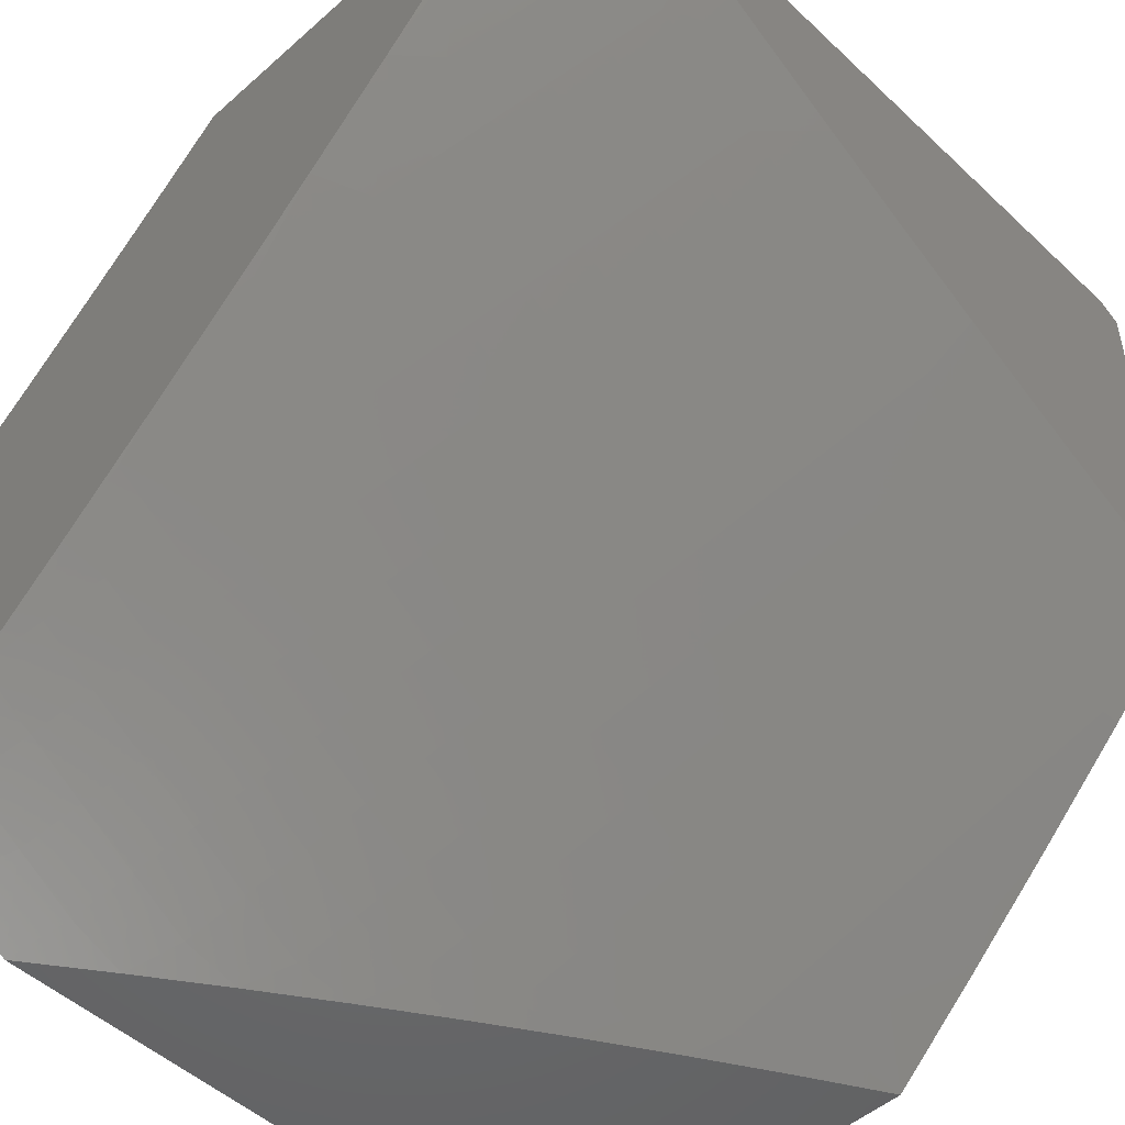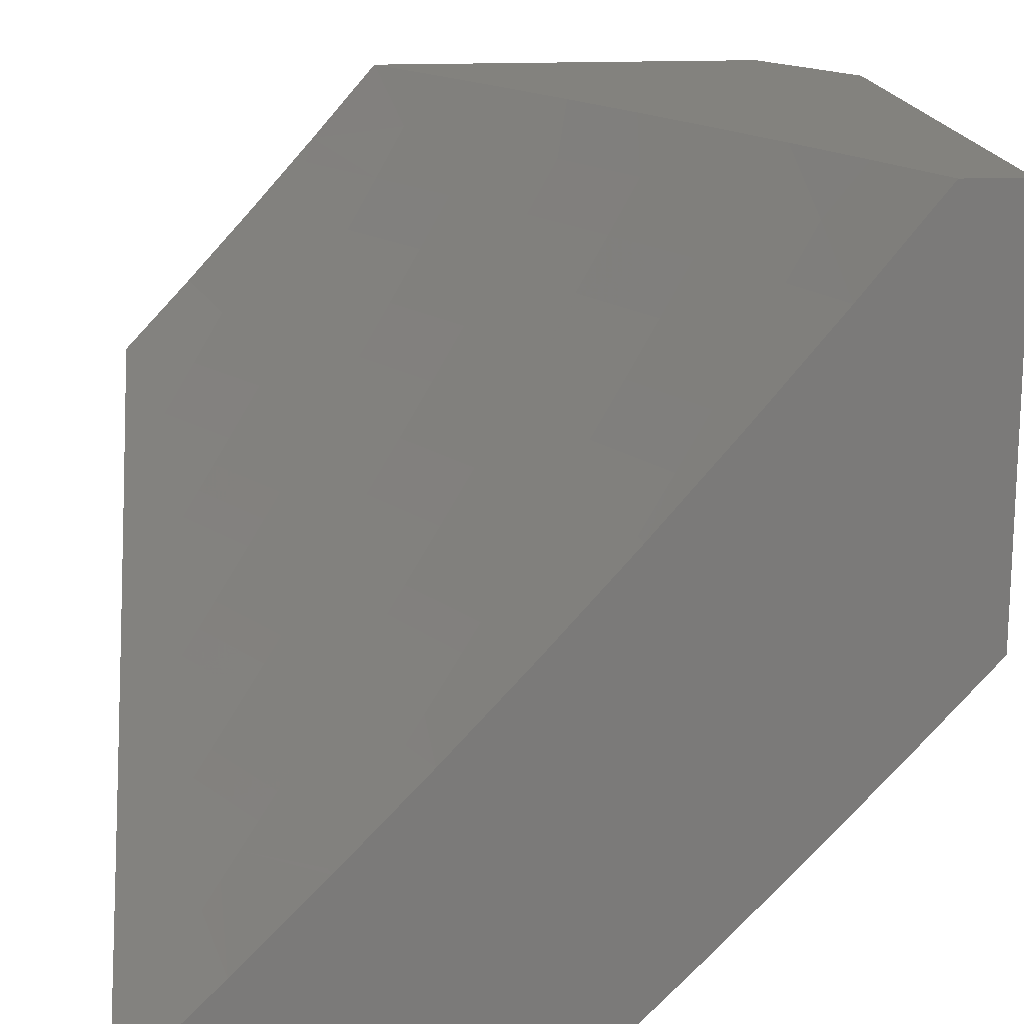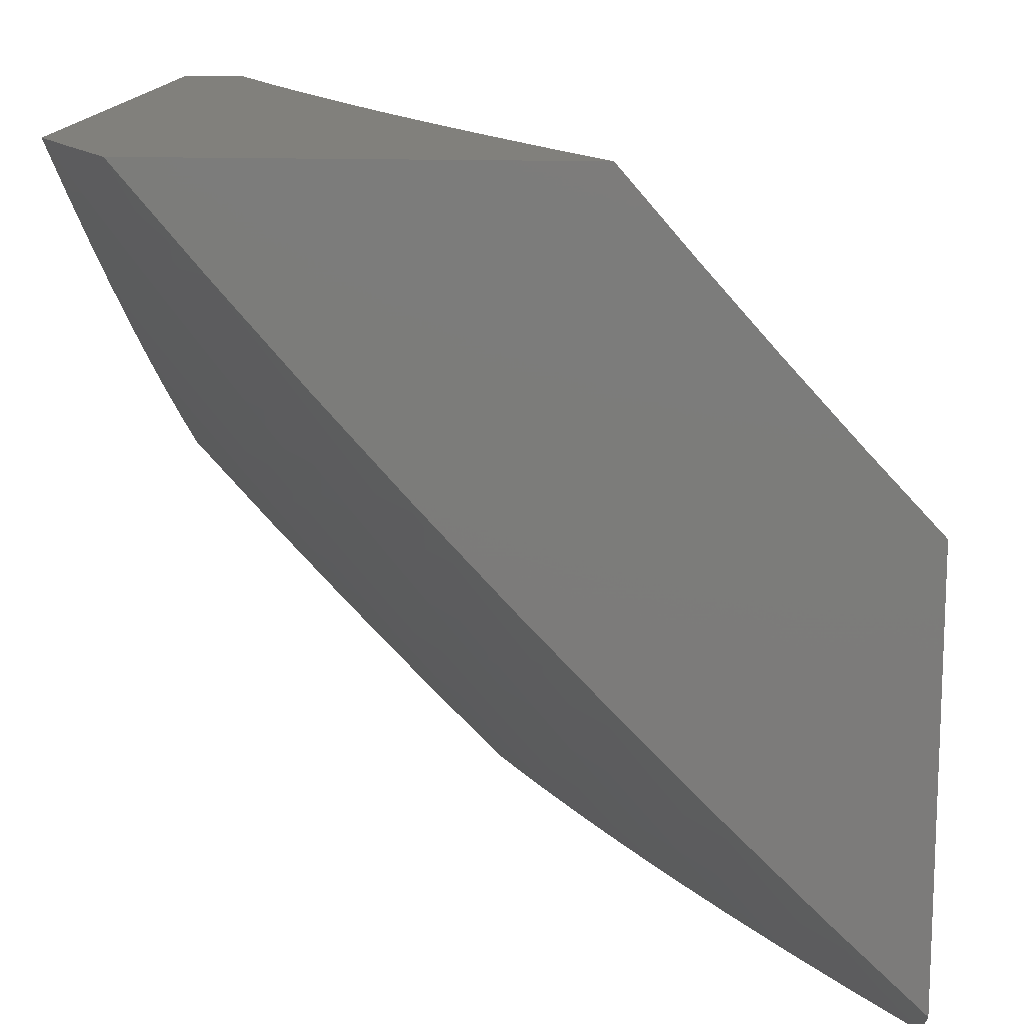
<metadata>
{"format":"stl","ext":"stl","renderer":"f3d","projection":"perspective","resolution":1024,"background":"white","views":[{"elev":-49.5,"azim":134.2,"up":"+Y"},{"elev":16.7,"azim":-95.4,"up":"+Z"},{"elev":14.1,"azim":94.4,"up":"+Z"}]}
</metadata>
<code>
# stl→obj: 325 verts, 646 faces
v 4.155 -7 -7.931
v 4.029 -7 -8
v 4.059 -7.014 -7.97
v 4 -7.016 -8
v 4.073 -7.037 -7.94
v 4 -7.136 -7.881
v 4.086 -7.06 -7.91
v 4.099 -7.083 -7.88
v 4.235 -7.006 -7.88
v 4.279 -7 -7.861
v 4.249 -7.029 -7.85
v 4.262 -7.051 -7.82
v 4.126 -7.129 -7.82
v 4.139 -7.151 -7.789
v 4 -7.254 -7.761
v 4.013 -7.249 -7.759
v 4.025 -7.272 -7.728
v 4.152 -7.174 -7.759
v 4.165 -7.196 -7.728
v 4.29 -7.096 -7.759
v 4.303 -7.118 -7.728
v 4.426 -7.015 -7.759
v 4.44 -7.037 -7.728
v 4.525 -7 -7.713
v 4.454 -7.059 -7.697
v 4.467 -7.081 -7.667
v 4.33 -7.162 -7.667
v 4.343 -7.184 -7.636
v 4.204 -7.263 -7.636
v 4.216 -7.285 -7.605
v 4.075 -7.362 -7.605
v 4.088 -7.384 -7.574
v 4 -7.37 -7.638
v 4 -7.484 -7.514
v 4.113 -7.106 -7.85
v 4.038 -7.294 -7.697
v 4.178 -7.219 -7.697
v 4.316 -7.14 -7.697
v 4 -7.596 -7.388
v 4.136 -7.472 -7.449
v 4.124 -7.45 -7.48
v 4.112 -7.428 -7.511
v 4.255 -7.351 -7.511
v 4.242 -7.329 -7.542
v 4.382 -7.25 -7.542
v 4.369 -7.228 -7.574
v 4.508 -7.146 -7.574
v 4.495 -7.124 -7.605
v 4.632 -7.04 -7.605
v 4.618 -7.019 -7.636
v 4.645 -7 -7.637
v 4 -7.706 -7.261
v 4.039 -7.634 -7.322
v 4.016 -7.59 -7.385
v 4.16 -7.515 -7.385
v 4.28 -7.394 -7.449
v 4.304 -7.437 -7.385
v 4.421 -7.314 -7.449
v 4.447 -7.357 -7.385
v 4.562 -7.231 -7.449
v 4.588 -7.273 -7.385
v 4.701 -7.145 -7.449
v 4.729 -7.187 -7.385
v 4.839 -7.057 -7.449
v 4.867 -7.098 -7.385
v 4.883 -7 -7.477
v 5 -7 -7.395
v 4.895 -7.138 -7.322
v 5 -7.091 -7.298
v 4.923 -7.179 -7.258
v 5 -7.181 -7.2
v 4.95 -7.219 -7.194
v 4.977 -7.258 -7.13
v 4.835 -7.349 -7.13
v 5 -7.269 -7.1
v 4.862 -7.389 -7.065
v 5 -7.356 -7
v 4.879 -7.433 -7
v 4.757 -7.509 -7
v 4.718 -7.478 -7.065
v 4.633 -7.582 -7
v 4.572 -7.564 -7.065
v 4.509 -7.654 -7
v 4.426 -7.646 -7.065
v 4.383 -7.723 -7
v 4.278 -7.727 -7.065
v 4.257 -7.791 -7
v 4.129 -7.804 -7.065
v 4.129 -7.856 -7
v 4 -7.92 -7
v 4 -7.814 -7.131
v 4.107 -7.762 -7.13
v 4.084 -7.719 -7.194
v 4.231 -7.643 -7.194
v 4.208 -7.601 -7.258
v 4.354 -7.522 -7.258
v 4.329 -7.48 -7.322
v 4.473 -7.399 -7.322
v 4.062 -7.677 -7.258
v 4.184 -7.558 -7.322
v 4.765 -7 -7.558
v 4.811 -7.015 -7.511
v 4.825 -7.036 -7.48
v 4.66 -7.082 -7.542
v 4.674 -7.103 -7.511
v 4.687 -7.124 -7.48
v 4.403 -7 -7.788
v 4.276 -7.074 -7.789
v 4.05 -7.317 -7.667
v 4.191 -7.241 -7.667
v 4.063 -7.339 -7.636
v 4.1 -7.406 -7.542
v 4.229 -7.307 -7.574
v 4.267 -7.373 -7.48
v 4.408 -7.293 -7.48
v 4.549 -7.21 -7.48
v 4.255 -7.685 -7.13
v 4.378 -7.564 -7.194
v 4.402 -7.605 -7.13
v 4.523 -7.482 -7.194
v 4.548 -7.523 -7.13
v 4.667 -7.397 -7.194
v 4.692 -7.438 -7.13
v 4.809 -7.309 -7.194
v 4.498 -7.441 -7.258
v 4.615 -7.315 -7.322
v 4.395 -7.271 -7.511
v 4.522 -7.167 -7.542
v 4.646 -7.061 -7.574
v 4.356 -7.206 -7.605
v 4.481 -7.103 -7.636
v 4.641 -7.356 -7.258
v 4.782 -7.269 -7.258
v 4.535 -7.189 -7.511
v 4.756 -7.228 -7.322
v 4 -7.671 -7.885
v 4 -7.557 -8
v 4.07 -7.58 -7.94
v 4.118 -7.494 -8
v 4.143 -7.54 -7.94
v 4.217 -7.499 -7.94
v 4.168 -7.585 -7.88
v 4.242 -7.544 -7.88
v 4.193 -7.631 -7.819
v 4.268 -7.589 -7.819
v 4.218 -7.676 -7.758
v 4.293 -7.634 -7.758
v 4.242 -7.72 -7.697
v 4.318 -7.678 -7.697
v 4.267 -7.764 -7.635
v 4.342 -7.722 -7.635
v 4.291 -7.808 -7.573
v 4.367 -7.766 -7.573
v 4.315 -7.852 -7.51
v 4.391 -7.809 -7.51
v 4.338 -7.895 -7.448
v 4.415 -7.852 -7.448
v 4.362 -7.937 -7.385
v 4.439 -7.895 -7.385
v 4.385 -7.98 -7.321
v 4.463 -7.937 -7.321
v 4.418 -8 -7.277
v 4.486 -7.978 -7.258
v 4.521 -8 -7.21
v 4.564 -7.934 -7.258
v 4.588 -7.975 -7.194
v 4.665 -7.93 -7.194
v 4.622 -8 -7.141
v 4.689 -7.971 -7.129
v 4.722 -8 -7.071
v 4.767 -7.924 -7.129
v 4.791 -7.964 -7.065
v 4.869 -7.917 -7.065
v 4.821 -8 -7
v 4.911 -7.945 -7
v 4.946 -7.869 -7.065
v 5 -7.889 -7
v 5 -7.785 -7.123
v 4.922 -7.829 -7.129
v 4.998 -7.781 -7.129
v 4.896 -7.79 -7.194
v 4.972 -7.741 -7.194
v 4.871 -7.749 -7.258
v 4.947 -7.701 -7.258
v 4.846 -7.709 -7.321
v 4.921 -7.661 -7.321
v 4.82 -7.668 -7.385
v 4.895 -7.62 -7.385
v 4.794 -7.627 -7.448
v 4.868 -7.579 -7.448
v 4.768 -7.585 -7.51
v 4.842 -7.538 -7.51
v 4.742 -7.543 -7.573
v 4.815 -7.496 -7.573
v 4.715 -7.501 -7.635
v 4.788 -7.454 -7.635
v 4.688 -7.458 -7.697
v 4.761 -7.412 -7.697
v 4.661 -7.415 -7.758
v 4.733 -7.369 -7.758
v 4.634 -7.371 -7.819
v 4.706 -7.326 -7.819
v 4.606 -7.328 -7.88
v 4.678 -7.282 -7.88
v 4.578 -7.284 -7.94
v 4.65 -7.238 -7.94
v 4.577 -7.222 -8
v 4.689 -7.15 -8
v 4.234 -7.429 -8
v 4.29 -7.457 -7.94
v 4.316 -7.502 -7.88
v 4.389 -7.46 -7.88
v 4.415 -7.504 -7.819
v 4.488 -7.461 -7.819
v 4.515 -7.505 -7.758
v 4.588 -7.46 -7.758
v 4.615 -7.504 -7.697
v 4.35 -7.362 -8
v 4.362 -7.415 -7.94
v 4.462 -7.417 -7.88
v 4.561 -7.417 -7.819
v 4.435 -7.372 -7.94
v 4.464 -7.293 -8
v 4.507 -7.328 -7.94
v 4.8 -7.076 -8
v 4.791 -7.145 -7.94
v 4.721 -7.192 -7.94
v 4.749 -7.236 -7.88
v 4.778 -7.279 -7.819
v 4.806 -7.322 -7.758
v 4.834 -7.364 -7.697
v 4.861 -7.407 -7.635
v 4.889 -7.448 -7.573
v 4.916 -7.49 -7.51
v 4.943 -7.531 -7.448
v 4.97 -7.572 -7.385
v 4.996 -7.612 -7.321
v 5 -7.678 -7.245
v 4.861 -7.098 -7.94
v 4.91 -7 -8
v 4.931 -7.05 -7.94
v 5 -7 -7.941
v 4.961 -7.092 -7.88
v 5 -7.117 -7.829
v 4.991 -7.135 -7.819
v 5 -7.233 -7.716
v 4.949 -7.226 -7.758
v 4.978 -7.268 -7.697
v 4.878 -7.274 -7.758
v 4.906 -7.317 -7.697
v 5 -7.347 -7.601
v 4.934 -7.358 -7.635
v 5 -7.459 -7.484
v 4.99 -7.441 -7.51
v 4.962 -7.4 -7.573
v 5 -7.569 -7.366
v 4.315 -8 -7.342
v 4.285 -7.98 -7.385
v 4.211 -8 -7.406
v 4.262 -7.937 -7.448
v 4.184 -7.978 -7.448
v 4.161 -7.934 -7.51
v 4.106 -8 -7.468
v 4.084 -7.974 -7.51
v 4 -8 -7.529
v 4.062 -7.93 -7.573
v 4 -7.892 -7.649
v 4.039 -7.885 -7.635
v 4.016 -7.841 -7.697
v 4.115 -7.846 -7.635
v 4.092 -7.801 -7.697
v 4.191 -7.805 -7.635
v 4.167 -7.761 -7.697
v 4 -7.782 -7.768
v 4.068 -7.756 -7.758
v 4.044 -7.711 -7.819
v 4.02 -7.665 -7.88
v 4.094 -7.625 -7.88
v 4.119 -7.671 -7.819
v 4.143 -7.716 -7.758
v 4.215 -7.85 -7.573
v 4.138 -7.89 -7.573
v 4.238 -7.893 -7.51
v 4.341 -7.547 -7.819
v 4.367 -7.592 -7.758
v 4.392 -7.636 -7.697
v 4.418 -7.68 -7.635
v 4.443 -7.723 -7.573
v 4.467 -7.766 -7.51
v 4.492 -7.809 -7.448
v 4.516 -7.851 -7.385
v 4.54 -7.893 -7.321
v 4.441 -7.549 -7.758
v 4.467 -7.593 -7.697
v 4.492 -7.636 -7.635
v 4.518 -7.679 -7.573
v 4.543 -7.722 -7.51
v 4.568 -7.764 -7.448
v 4.593 -7.806 -7.385
v 4.617 -7.848 -7.321
v 4.641 -7.889 -7.258
v 4.534 -7.373 -7.88
v 4.541 -7.548 -7.697
v 4.567 -7.592 -7.635
v 4.641 -7.547 -7.635
v 4.593 -7.635 -7.573
v 4.667 -7.589 -7.573
v 4.618 -7.677 -7.51
v 4.693 -7.631 -7.51
v 4.644 -7.719 -7.448
v 4.719 -7.673 -7.448
v 4.669 -7.761 -7.385
v 4.745 -7.715 -7.385
v 4.694 -7.802 -7.321
v 4.77 -7.756 -7.321
v 4.718 -7.843 -7.258
v 4.795 -7.797 -7.258
v 4.743 -7.884 -7.194
v 4.82 -7.837 -7.194
v 4.844 -7.877 -7.129
v 4.82 -7.189 -7.88
v 4.891 -7.141 -7.88
v 4.849 -7.232 -7.819
v 4.92 -7.184 -7.819
v 4 -8 -7
f 1 2 3
f 3 2 4
f 3 4 5
f 5 4 6
f 5 6 7
f 7 6 8
f 7 8 1
f 1 8 9
f 1 9 10
f 10 9 11
f 10 11 12
f 12 11 13
f 12 13 14
f 14 13 15
f 14 15 16
f 16 15 17
f 16 17 18
f 18 17 19
f 18 19 20
f 20 19 21
f 20 21 22
f 22 21 23
f 22 23 24
f 24 23 25
f 24 25 26
f 26 25 27
f 26 27 28
f 28 27 29
f 28 29 30
f 30 29 31
f 30 31 32
f 32 31 33
f 32 33 34
f 15 13 6
f 6 13 35
f 6 35 8
f 8 35 9
f 15 33 17
f 17 33 36
f 17 36 19
f 19 36 37
f 19 37 21
f 21 37 38
f 21 38 23
f 23 38 25
f 39 40 34
f 34 40 41
f 34 41 42
f 42 41 43
f 42 43 44
f 44 43 45
f 44 45 46
f 46 45 47
f 46 47 48
f 48 47 49
f 48 49 50
f 50 49 51
f 50 51 24
f 52 53 39
f 39 53 54
f 39 54 40
f 40 54 55
f 40 55 56
f 56 55 57
f 56 57 58
f 58 57 59
f 58 59 60
f 60 59 61
f 60 61 62
f 62 61 63
f 62 63 64
f 64 63 65
f 64 65 66
f 66 65 67
f 67 65 68
f 67 68 69
f 69 68 70
f 69 70 71
f 71 70 72
f 71 72 73
f 73 72 74
f 73 74 75
f 75 74 76
f 75 76 77
f 77 76 78
f 78 76 79
f 79 76 80
f 79 80 81
f 81 80 82
f 81 82 83
f 83 82 84
f 83 84 85
f 85 84 86
f 85 86 87
f 87 86 88
f 87 88 89
f 89 88 90
f 90 88 91
f 91 88 92
f 91 92 93
f 93 92 94
f 93 94 95
f 95 94 96
f 95 96 97
f 97 96 98
f 97 98 59
f 59 98 61
f 91 93 52
f 52 93 99
f 52 99 53
f 53 99 100
f 53 100 55
f 55 100 57
f 75 71 73
f 101 102 66
f 66 102 103
f 66 103 64
f 64 103 62
f 51 104 101
f 101 104 105
f 101 105 102
f 102 105 106
f 102 106 103
f 103 106 62
f 24 107 22
f 22 107 20
f 107 10 20
f 20 10 108
f 20 108 18
f 18 108 14
f 18 14 16
f 36 109 37
f 37 109 110
f 37 110 38
f 38 110 27
f 38 27 25
f 109 36 33
f 109 111 110
f 110 111 29
f 110 29 27
f 111 109 33
f 33 31 111
f 111 31 29
f 32 112 113
f 113 112 44
f 113 44 46
f 34 42 112
f 112 42 44
f 112 32 34
f 41 40 114
f 114 40 56
f 114 56 115
f 115 56 58
f 115 58 116
f 116 58 60
f 116 60 106
f 106 60 62
f 53 55 54
f 57 100 97
f 97 100 95
f 93 95 99
f 99 95 100
f 94 117 118
f 118 117 119
f 118 119 120
f 120 119 121
f 120 121 122
f 122 121 123
f 122 123 124
f 124 123 74
f 124 74 72
f 117 86 119
f 119 86 84
f 119 84 121
f 121 84 82
f 121 82 123
f 123 82 80
f 123 80 74
f 74 80 76
f 94 92 117
f 117 92 88
f 117 88 86
f 94 118 96
f 96 118 125
f 96 125 98
f 98 125 126
f 98 126 61
f 61 126 63
f 125 118 120
f 59 57 97
f 41 114 43
f 43 114 127
f 43 127 45
f 45 127 128
f 45 128 47
f 47 128 129
f 47 129 49
f 49 129 51
f 127 114 115
f 32 113 30
f 30 113 130
f 30 130 28
f 28 130 131
f 28 131 26
f 26 131 24
f 130 113 46
f 12 14 108
f 9 35 11
f 11 35 13
f 5 7 1
f 1 3 5
f 125 120 132
f 132 120 122
f 132 122 133
f 133 122 124
f 133 124 70
f 70 124 72
f 127 115 134
f 134 115 116
f 134 116 105
f 105 116 106
f 131 130 48
f 48 130 46
f 10 12 108
f 125 132 126
f 126 132 135
f 126 135 63
f 63 135 65
f 135 132 133
f 127 134 128
f 128 134 104
f 128 104 129
f 129 104 51
f 104 134 105
f 24 131 50
f 50 131 48
f 70 68 133
f 133 68 135
f 68 65 135
f 136 137 138
f 138 137 139
f 138 139 140
f 140 139 141
f 140 141 142
f 142 141 143
f 142 143 144
f 144 143 145
f 144 145 146
f 146 145 147
f 146 147 148
f 148 147 149
f 148 149 150
f 150 149 151
f 150 151 152
f 152 151 153
f 152 153 154
f 154 153 155
f 154 155 156
f 156 155 157
f 156 157 158
f 158 157 159
f 158 159 160
f 160 159 161
f 160 161 162
f 162 161 163
f 162 163 164
f 164 163 165
f 164 165 166
f 166 165 167
f 166 167 168
f 168 167 169
f 168 169 170
f 170 169 171
f 170 171 172
f 172 171 173
f 172 173 174
f 174 173 175
f 175 173 176
f 175 176 177
f 177 176 178
f 178 176 179
f 178 179 180
f 180 179 181
f 180 181 182
f 182 181 183
f 182 183 184
f 184 183 185
f 184 185 186
f 186 185 187
f 186 187 188
f 188 187 189
f 188 189 190
f 190 189 191
f 190 191 192
f 192 191 193
f 192 193 194
f 194 193 195
f 194 195 196
f 196 195 197
f 196 197 198
f 198 197 199
f 198 199 200
f 200 199 201
f 200 201 202
f 202 201 203
f 202 203 204
f 204 203 205
f 204 205 206
f 206 205 207
f 206 207 208
f 139 209 141
f 141 209 210
f 141 210 211
f 211 210 212
f 211 212 213
f 213 212 214
f 213 214 215
f 215 214 216
f 215 216 217
f 217 216 197
f 217 197 195
f 209 218 210
f 210 218 219
f 210 219 212
f 212 219 220
f 212 220 214
f 214 220 221
f 214 221 216
f 216 221 199
f 216 199 197
f 219 218 222
f 222 218 223
f 222 223 224
f 224 223 205
f 224 205 203
f 223 207 205
f 225 226 208
f 208 226 227
f 208 227 206
f 206 227 228
f 206 228 204
f 204 228 229
f 204 229 202
f 202 229 230
f 202 230 200
f 200 230 231
f 200 231 198
f 198 231 232
f 198 232 196
f 196 232 233
f 196 233 194
f 194 233 234
f 194 234 192
f 192 234 235
f 192 235 190
f 190 235 236
f 190 236 188
f 188 236 237
f 188 237 186
f 186 237 238
f 186 238 184
f 184 238 182
f 226 225 239
f 239 225 240
f 239 240 241
f 241 240 242
f 241 242 243
f 243 242 244
f 243 244 245
f 245 244 246
f 245 246 247
f 247 246 248
f 247 248 249
f 249 248 250
f 249 250 230
f 230 250 231
f 246 251 248
f 248 251 252
f 248 252 250
f 250 252 231
f 253 254 251
f 251 254 255
f 251 255 252
f 252 255 232
f 252 232 231
f 256 235 253
f 253 235 234
f 253 234 254
f 254 234 233
f 254 233 255
f 255 233 232
f 238 237 256
f 256 237 236
f 256 236 235
f 182 238 180
f 180 238 178
f 174 170 172
f 168 164 166
f 162 257 160
f 160 257 158
f 158 257 258
f 258 257 259
f 258 259 260
f 260 259 261
f 260 261 262
f 262 261 263
f 262 263 264
f 264 263 265
f 264 265 266
f 266 265 267
f 266 267 268
f 268 267 269
f 268 269 270
f 270 269 271
f 270 271 272
f 272 271 273
f 272 273 148
f 148 273 146
f 259 263 261
f 267 274 269
f 269 274 275
f 269 275 271
f 271 275 273
f 275 274 276
f 276 274 136
f 276 136 277
f 277 136 138
f 277 138 278
f 278 138 140
f 278 140 142
f 276 277 279
f 279 277 278
f 279 278 142
f 275 276 280
f 280 276 279
f 280 279 144
f 144 279 142
f 146 273 280
f 280 273 275
f 146 280 144
f 272 281 270
f 270 281 282
f 270 282 268
f 268 282 266
f 281 283 282
f 282 283 262
f 282 262 266
f 266 262 264
f 148 150 272
f 272 150 281
f 262 283 260
f 260 283 154
f 260 154 156
f 150 152 281
f 281 152 283
f 152 154 283
f 158 258 156
f 156 258 260
f 141 211 143
f 143 211 284
f 143 284 145
f 145 284 285
f 145 285 147
f 147 285 286
f 147 286 149
f 149 286 287
f 149 287 151
f 151 287 288
f 151 288 153
f 153 288 289
f 153 289 155
f 155 289 290
f 155 290 157
f 157 290 291
f 157 291 159
f 159 291 292
f 159 292 161
f 161 292 165
f 161 165 163
f 211 213 284
f 284 213 293
f 284 293 285
f 285 293 294
f 285 294 286
f 286 294 295
f 286 295 287
f 287 295 296
f 287 296 288
f 288 296 297
f 288 297 289
f 289 297 298
f 289 298 290
f 290 298 299
f 290 299 291
f 291 299 300
f 291 300 292
f 292 300 301
f 292 301 165
f 165 301 167
f 219 222 220
f 220 222 302
f 220 302 221
f 221 302 201
f 221 201 199
f 293 213 215
f 294 293 303
f 303 293 215
f 303 215 217
f 295 294 304
f 304 294 303
f 304 303 305
f 305 303 217
f 305 217 195
f 296 295 306
f 306 295 304
f 306 304 307
f 307 304 305
f 307 305 193
f 193 305 195
f 297 296 308
f 308 296 306
f 308 306 309
f 309 306 307
f 309 307 191
f 191 307 193
f 298 297 310
f 310 297 308
f 310 308 311
f 311 308 309
f 311 309 189
f 189 309 191
f 299 298 312
f 312 298 310
f 312 310 313
f 313 310 311
f 313 311 187
f 187 311 189
f 300 299 314
f 314 299 312
f 314 312 315
f 315 312 313
f 315 313 185
f 185 313 187
f 301 300 316
f 316 300 314
f 316 314 317
f 317 314 315
f 317 315 183
f 183 315 185
f 167 301 318
f 318 301 316
f 318 316 319
f 319 316 317
f 319 317 181
f 181 317 183
f 169 167 171
f 171 167 318
f 171 318 320
f 320 318 319
f 320 319 179
f 179 319 181
f 173 171 320
f 222 224 302
f 302 224 203
f 302 203 201
f 176 173 320
f 176 320 179
f 228 227 321
f 321 227 226
f 321 226 322
f 322 226 239
f 322 239 243
f 243 239 241
f 249 230 229
f 229 228 323
f 323 228 321
f 323 321 324
f 324 321 322
f 324 322 245
f 245 322 243
f 324 247 323
f 323 247 249
f 323 249 229
f 247 324 245
f 77 78 177
f 177 78 79
f 177 79 81
f 81 83 177
f 177 83 175
f 175 83 174
f 174 83 85
f 174 85 87
f 87 89 174
f 174 89 325
f 325 89 90
f 90 91 325
f 325 91 265
f 265 91 52
f 265 52 267
f 267 52 39
f 267 39 274
f 274 39 34
f 274 34 136
f 136 34 33
f 136 33 137
f 137 33 15
f 137 15 6
f 6 4 137
f 2 223 4
f 4 223 218
f 4 218 209
f 240 225 2
f 2 225 208
f 2 208 207
f 207 223 2
f 209 139 4
f 4 139 137
f 265 263 325
f 325 263 259
f 325 259 257
f 257 162 325
f 325 162 164
f 325 164 168
f 168 170 325
f 325 170 174
f 2 1 240
f 240 1 10
f 240 10 107
f 107 24 240
f 240 24 242
f 242 24 51
f 242 51 101
f 101 66 242
f 242 66 67
f 69 251 67
f 67 251 246
f 67 246 244
f 251 69 253
f 253 69 71
f 253 71 75
f 253 75 256
f 256 75 77
f 256 77 238
f 238 77 178
f 178 77 177
f 244 242 67

</code>
